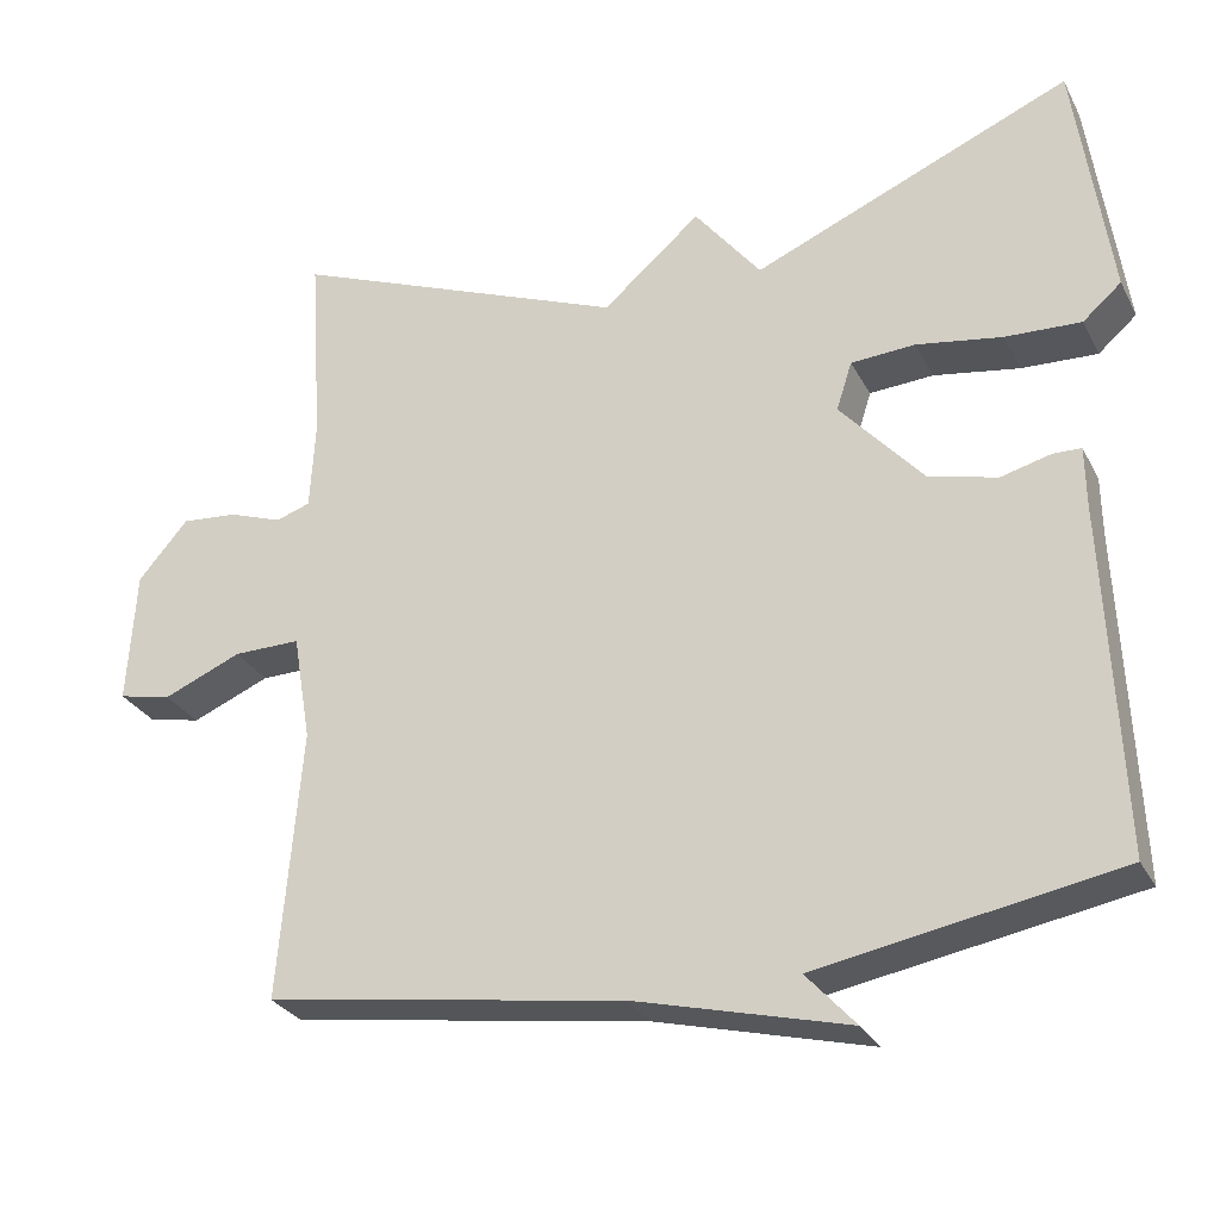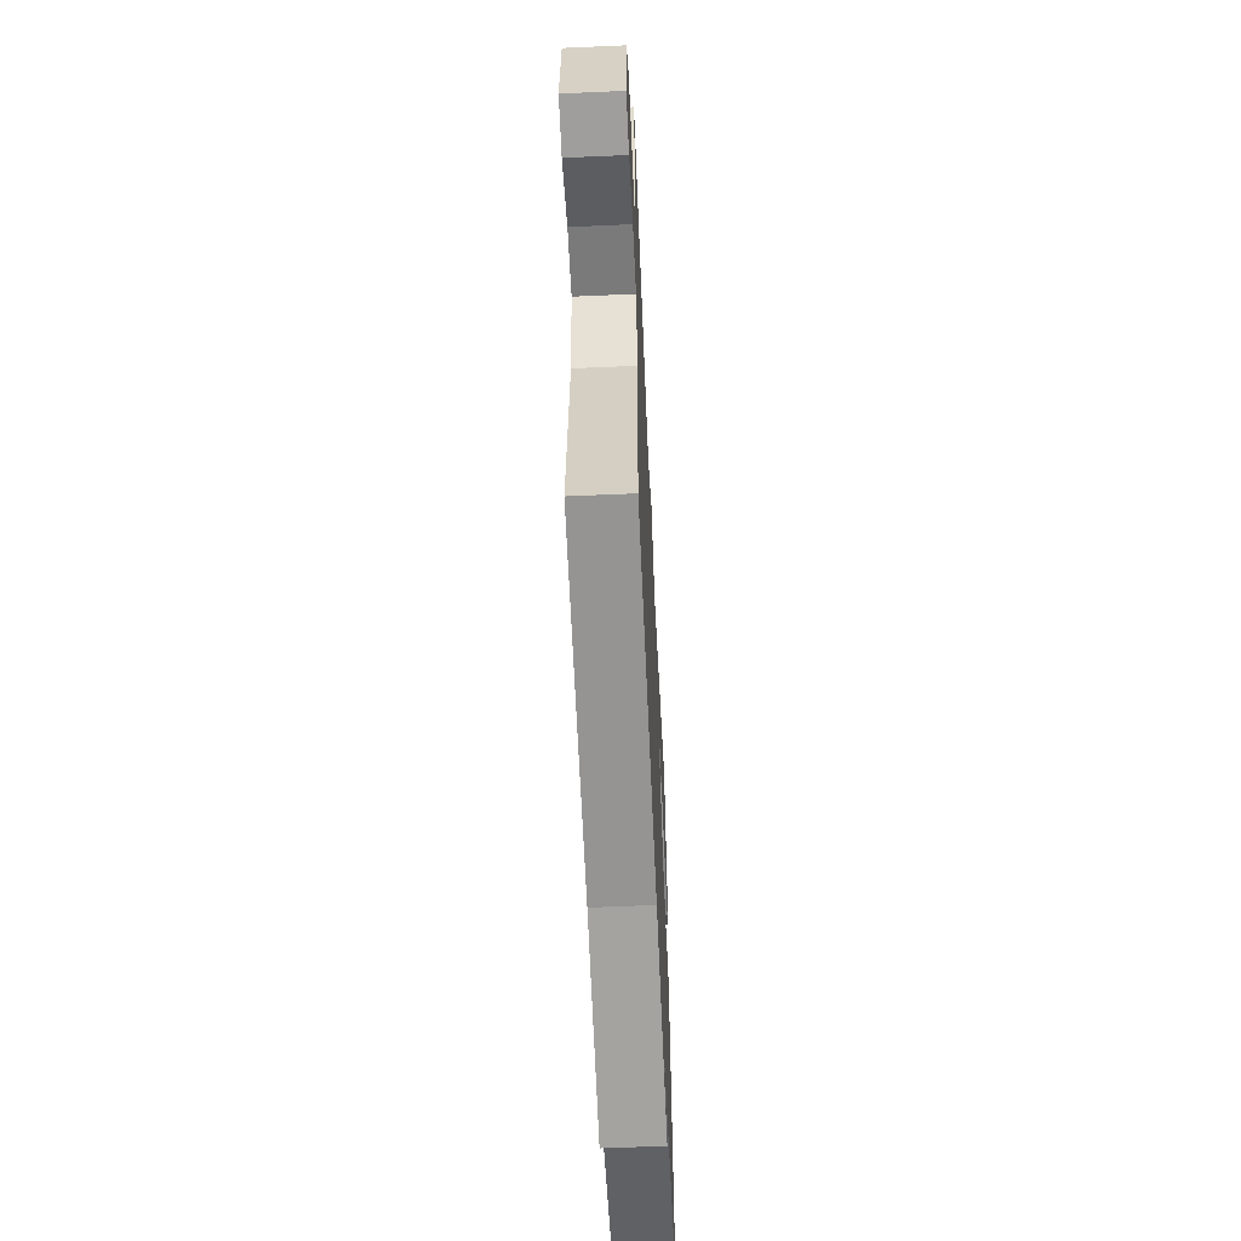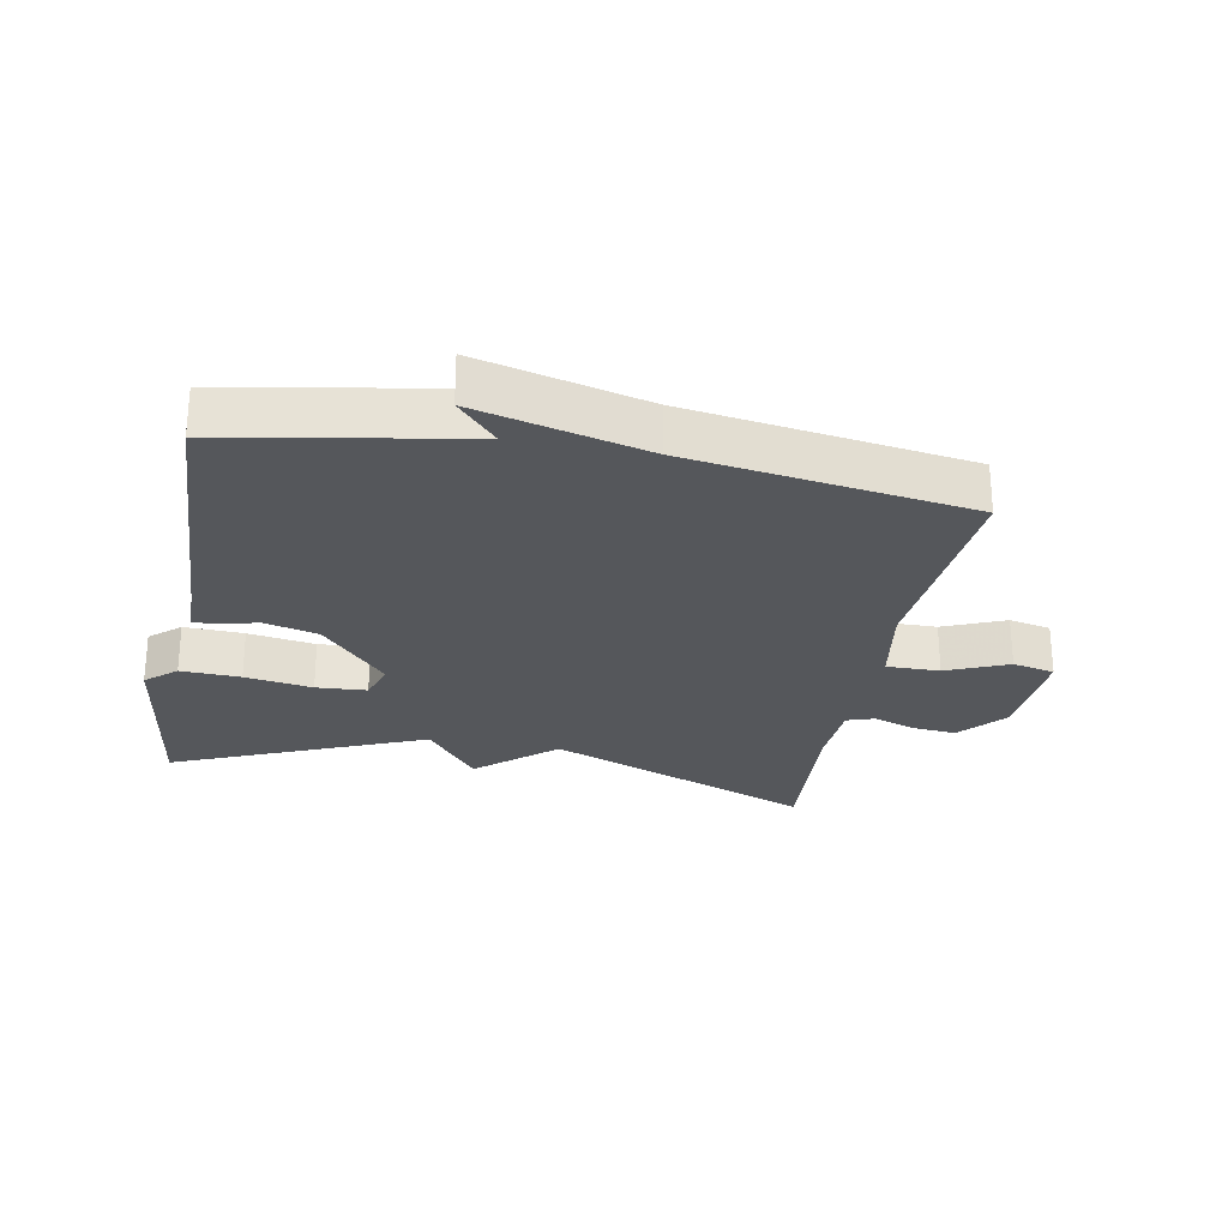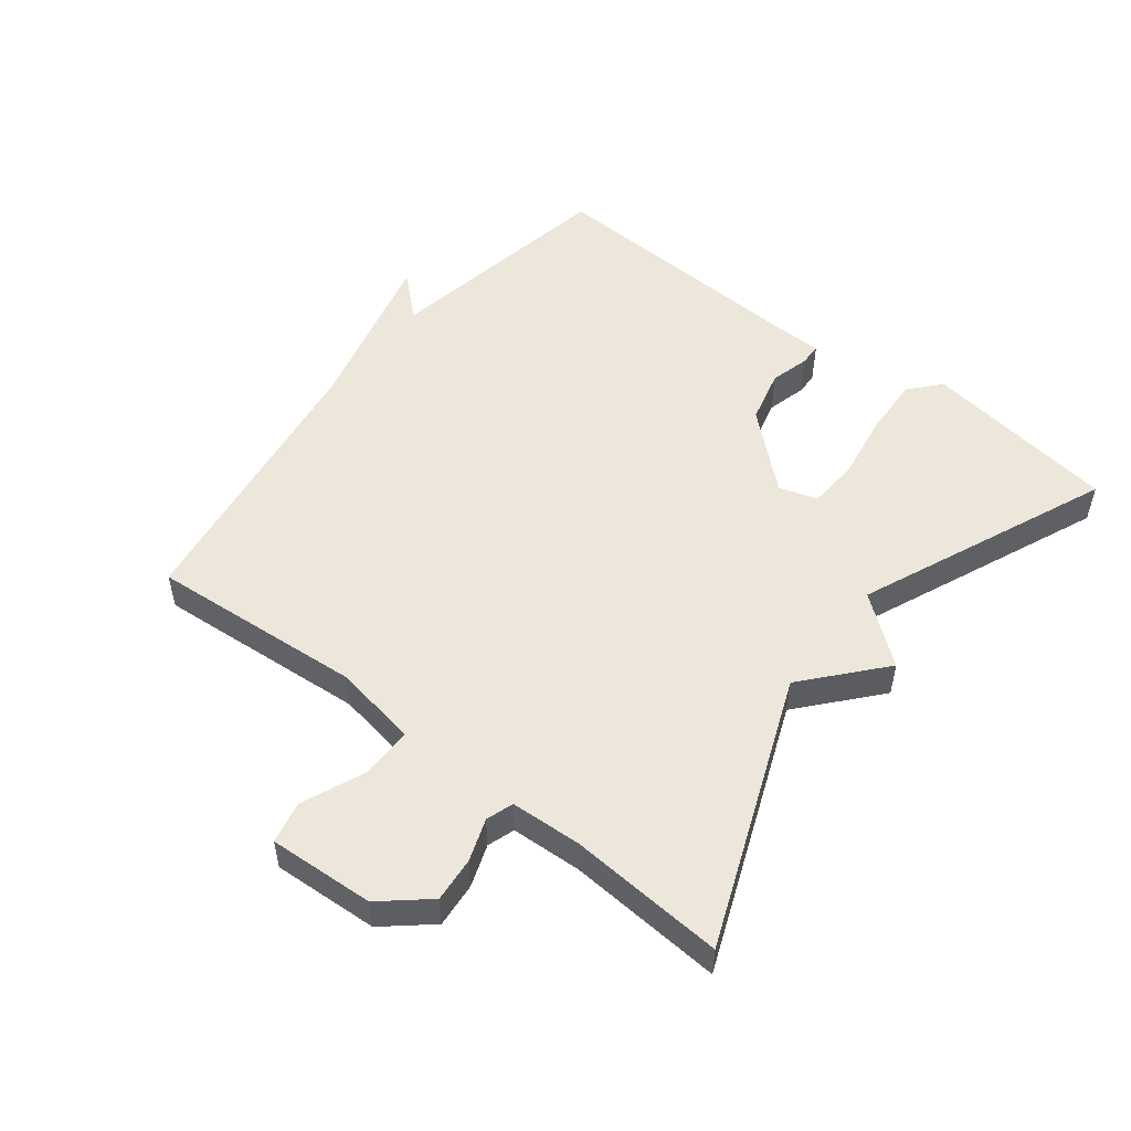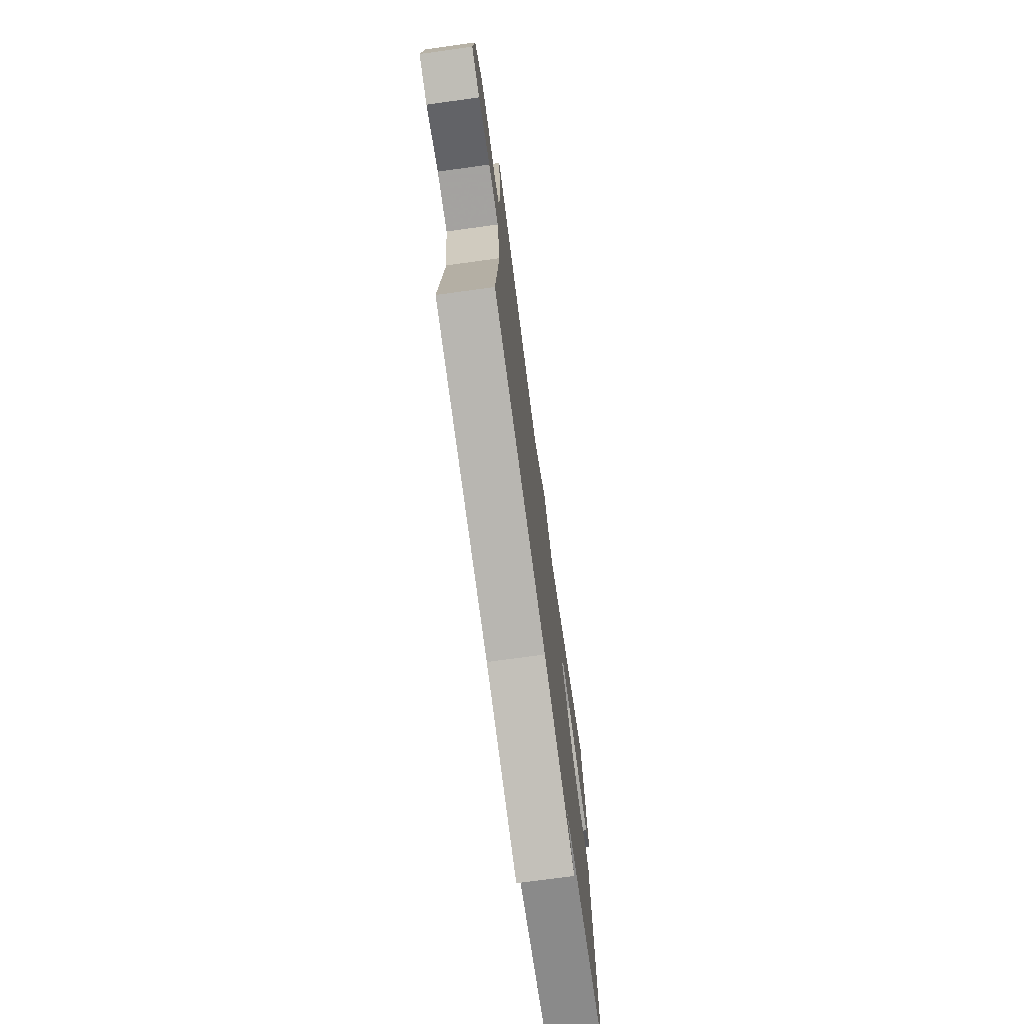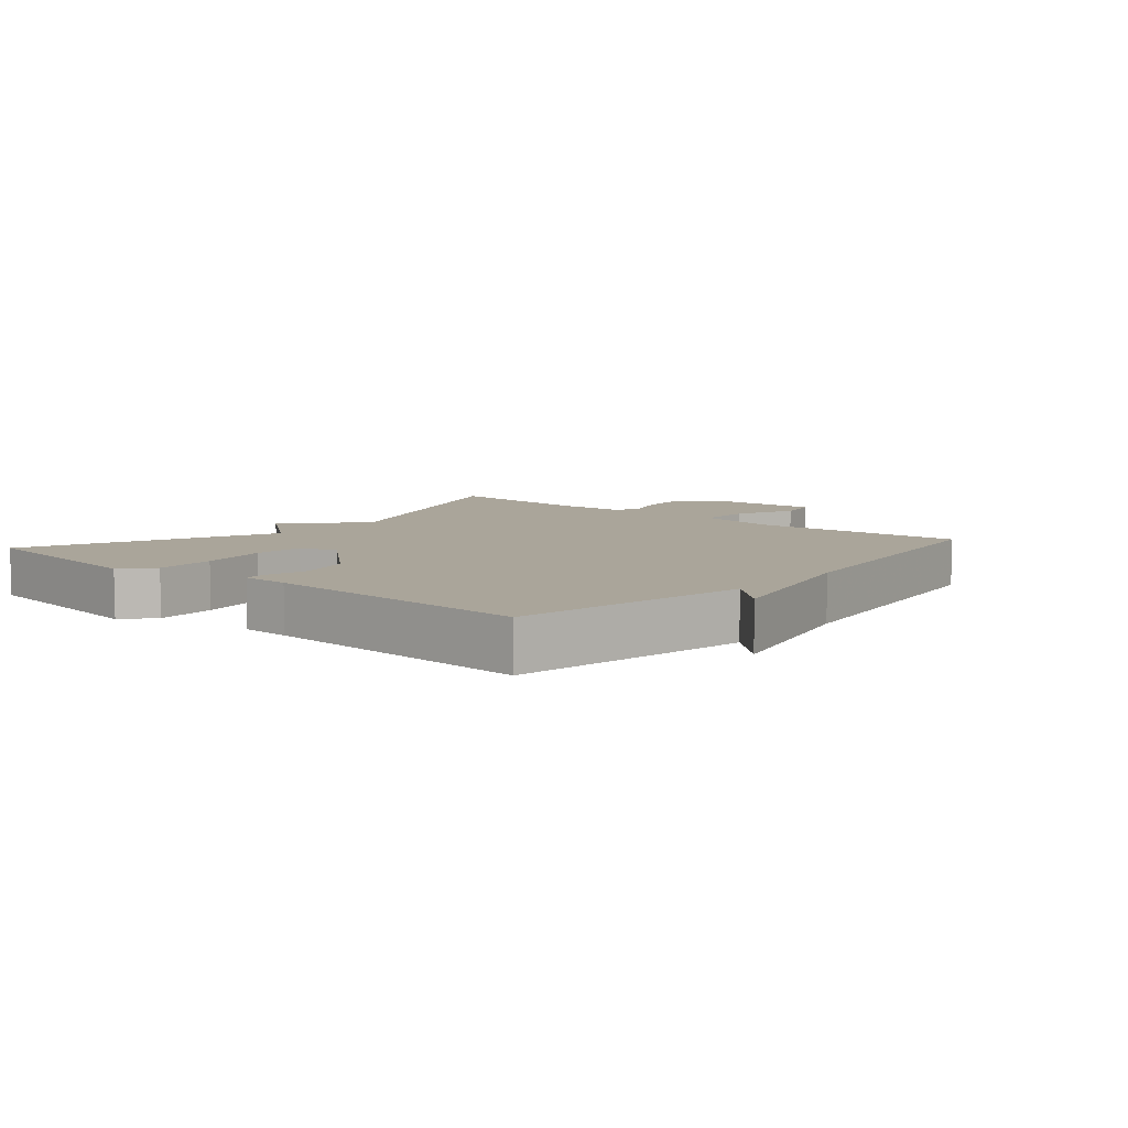
<metadata>
{"format":"obj","ext":"obj","renderer":"f3d","projection":"perspective","resolution":1024,"background":"white","views":[{"elev":-28.5,"azim":23.1,"up":"+Z"},{"elev":-58.8,"azim":-87.4,"up":"+Z"},{"elev":-26.6,"azim":169.4,"up":"+Y"},{"elev":52.2,"azim":-51.9,"up":"+Y"},{"elev":-73.4,"azim":-82.2,"up":"+Z"},{"elev":7.6,"azim":130.7,"up":"+Y"}]}
</metadata>
<code>
v -0.5 0.07 0.5
v -0.087 0.07 0.336
v 0.032 0.07 0.439
v 0.113 0.07 0.336
v 0.5 0.07 0.5
v 0.542 0.07 0.2
v 0.495 0.07 0.159
v 0.403 0.07 0.163
v 0.299 0.07 0.18
v 0.221 0.07 0.175
v 0.202 0.07 0.116
v 0.303 0.07 0.002
v 0.386 0.07 -0.019
v 0.447 0.07 -0.003
v 0.481 0.07 -0.004
v 0.482 0.07 -0.079
v 0.5 0.07 -0.5
v 0.136 0.07 -0.565
v 0.196 0.07 -0.631
v -0.064 0.07 -0.565
v -0.5 0.07 -0.5
v -0.473 0.07 -0.172
v -0.495 0.07 -0.041
v -0.577 0.07 -0.042
v -0.672 0.07 -0.082
v -0.737 0.07 -0.068
v -0.727 0.07 0.095
v -0.666 0.07 0.166
v -0.597 0.07 0.16
v -0.532 0.07 0.137
v -0.49 0.07 0.151
v -0.484 0.07 0.26
v -0.5 0 0.5
v -0.087 0 0.336
v 0.032 0 0.439
v 0.113 0 0.336
v 0.5 0 0.5
v 0.542 0 0.2
v 0.495 0 0.159
v 0.403 0 0.163
v 0.299 0 0.18
v 0.221 0 0.175
v 0.202 0 0.116
v 0.303 0 0.002
v 0.386 0 -0.019
v 0.447 0 -0.003
v 0.481 0 -0.004
v 0.482 0 -0.079
v 0.5 0 -0.5
v 0.136 0 -0.565
v 0.196 0 -0.631
v -0.064 0 -0.565
v -0.5 0 -0.5
v -0.473 0 -0.172
v -0.495 0 -0.041
v -0.577 0 -0.042
v -0.672 0 -0.082
v -0.737 0 -0.068
v -0.727 0 0.095
v -0.666 0 0.166
v -0.597 0 0.16
v -0.532 0 0.137
v -0.49 0 0.151
v -0.484 0 0.26
f 28 29 30
f 27 28 30
f 26 27 30
f 25 26 30
f 24 25 30
f 23 24 30 31
f 22 23 31 32
f 20 21 22
f 18 19 20 22
f 18 22 32
f 17 18 32
f 16 17 32
f 13 14 15 16
f 12 13 16
f 7 8 9
f 6 7 9
f 5 6 9
f 4 5 9
f 4 9 10
f 4 10 11
f 3 4 11
f 2 3 11
f 2 11 12
f 1 2 12
f 32 1 12
f 12 16 32
f 62 61 60
f 62 60 59
f 62 59 58
f 62 58 57
f 62 57 56
f 63 62 56 55
f 64 63 55 54
f 54 53 52
f 54 52 51 50
f 64 54 50
f 64 50 49
f 64 49 48
f 48 47 46 45
f 48 45 44
f 41 40 39
f 41 39 38
f 41 38 37
f 41 37 36
f 42 41 36
f 43 42 36
f 43 36 35
f 43 35 34
f 44 43 34
f 44 34 33
f 44 33 64
f 64 48 44
f 1 33 34 2
f 2 34 35 3
f 3 35 36 4
f 4 36 37 5
f 5 37 38 6
f 6 38 39 7
f 7 39 40 8
f 8 40 41 9
f 9 41 42 10
f 10 42 43 11
f 11 43 44 12
f 12 44 45 13
f 13 45 46 14
f 14 46 47 15
f 15 47 48 16
f 16 48 49 17
f 17 49 50 18
f 18 50 51 19
f 19 51 52 20
f 20 52 53 21
f 21 53 54 22
f 22 54 55 23
f 23 55 56 24
f 24 56 57 25
f 25 57 58 26
f 26 58 59 27
f 27 59 60 28
f 28 60 61 29
f 29 61 62 30
f 30 62 63 31
f 31 63 64 32
f 32 64 33 1

</code>
